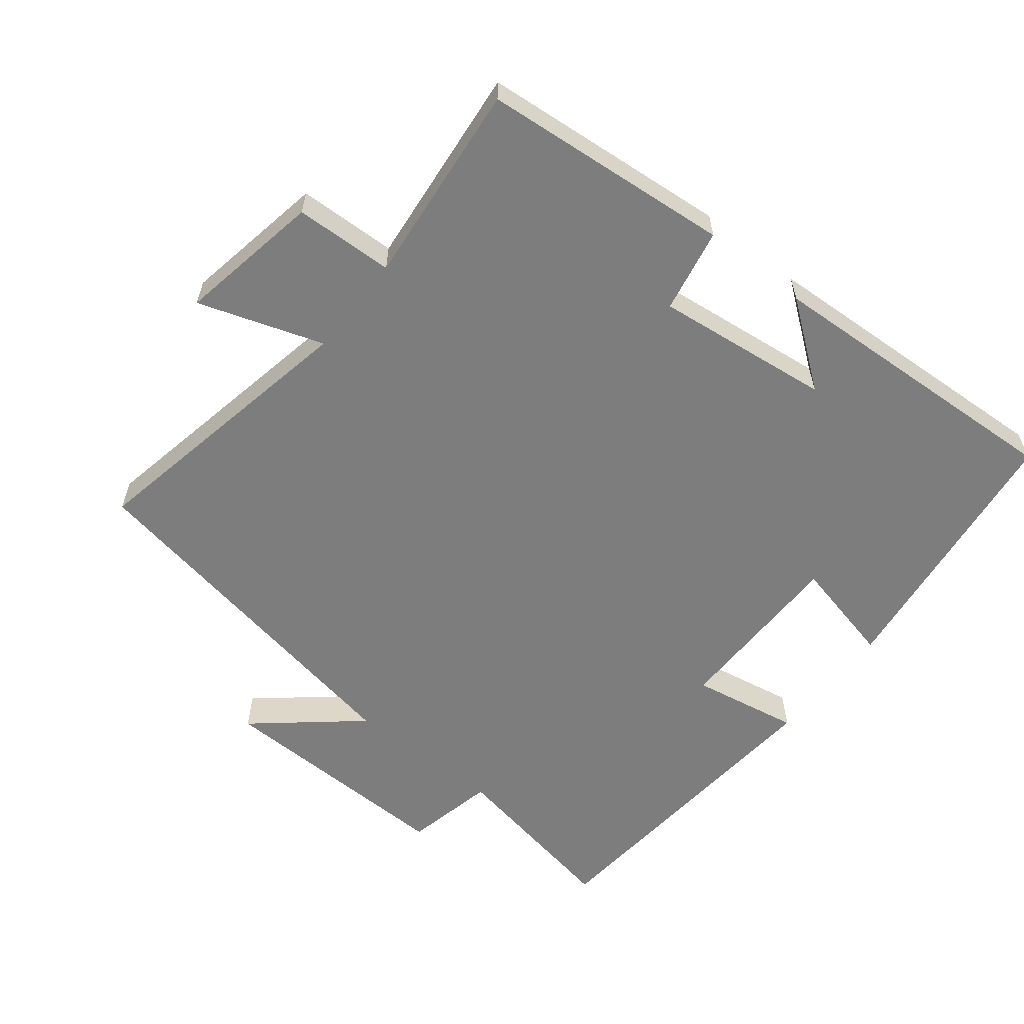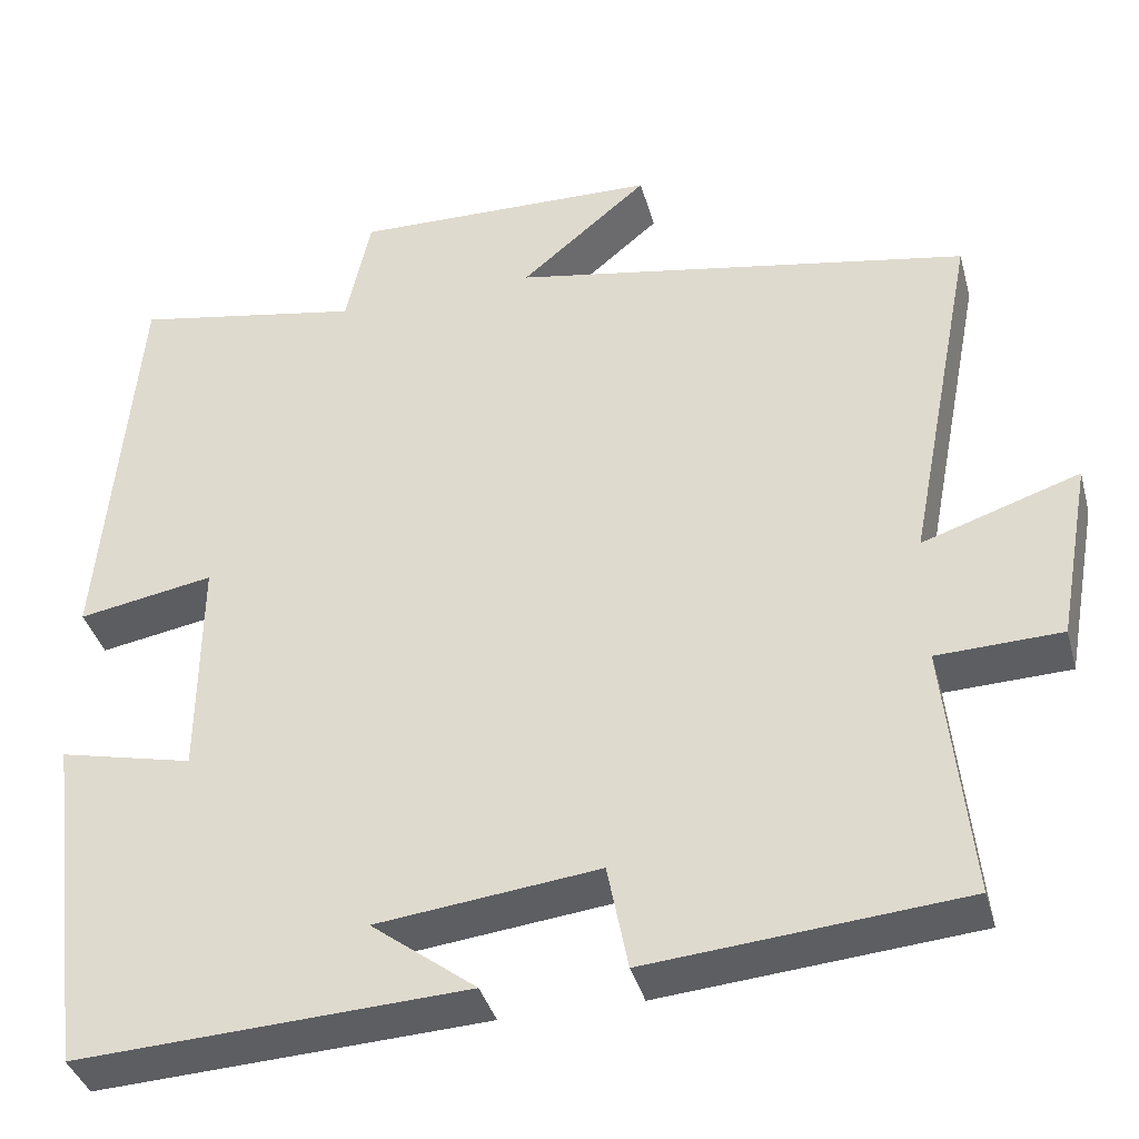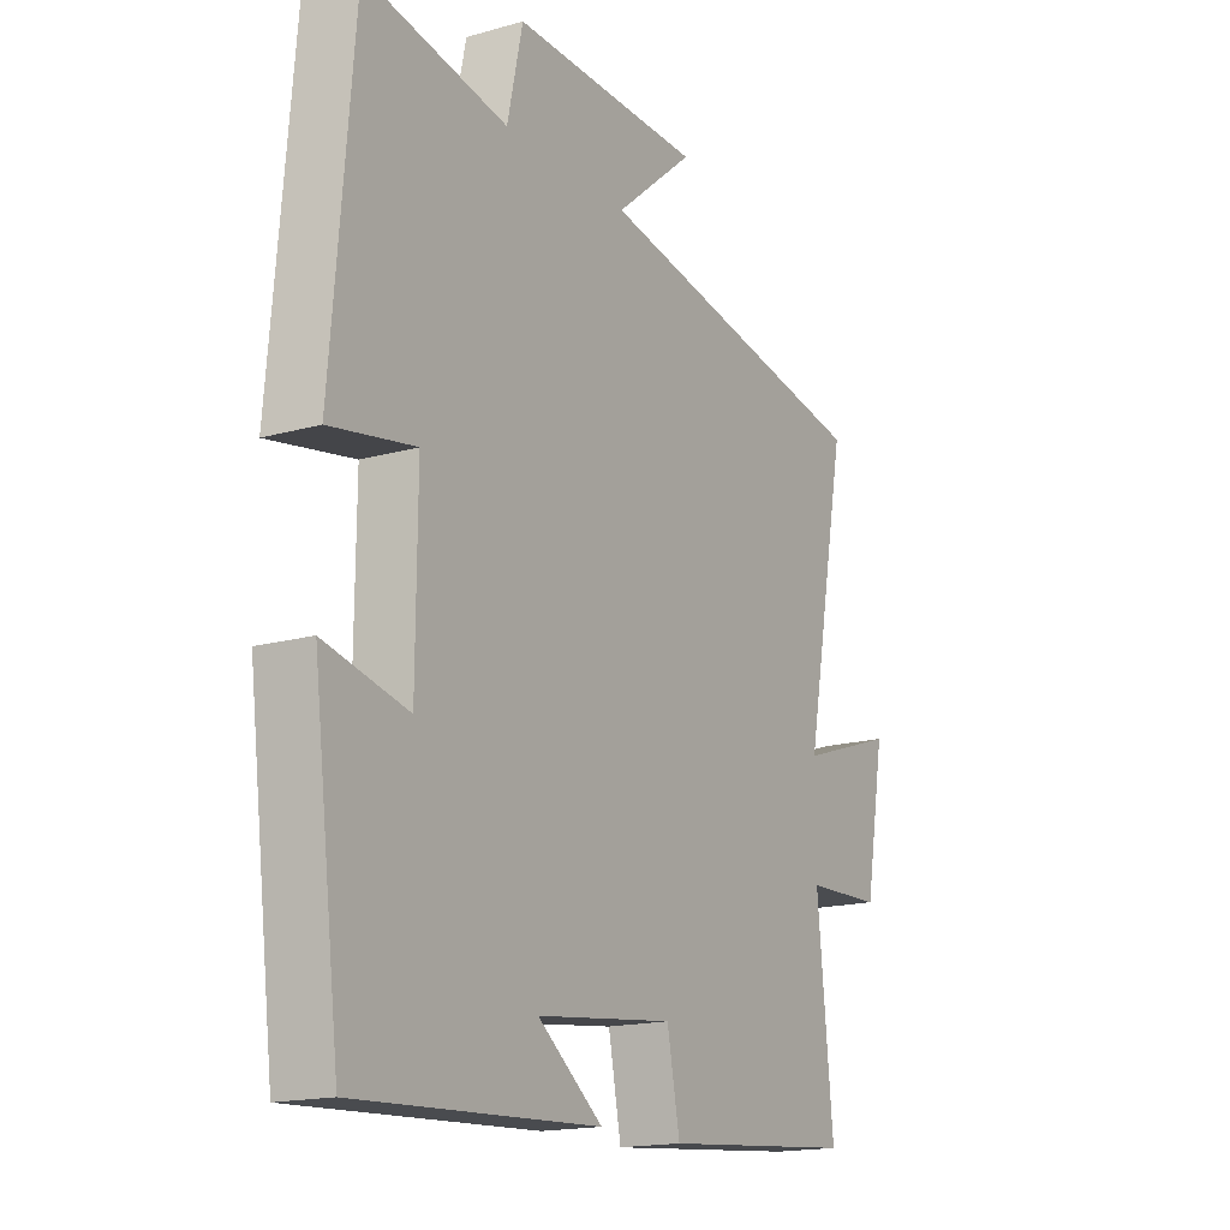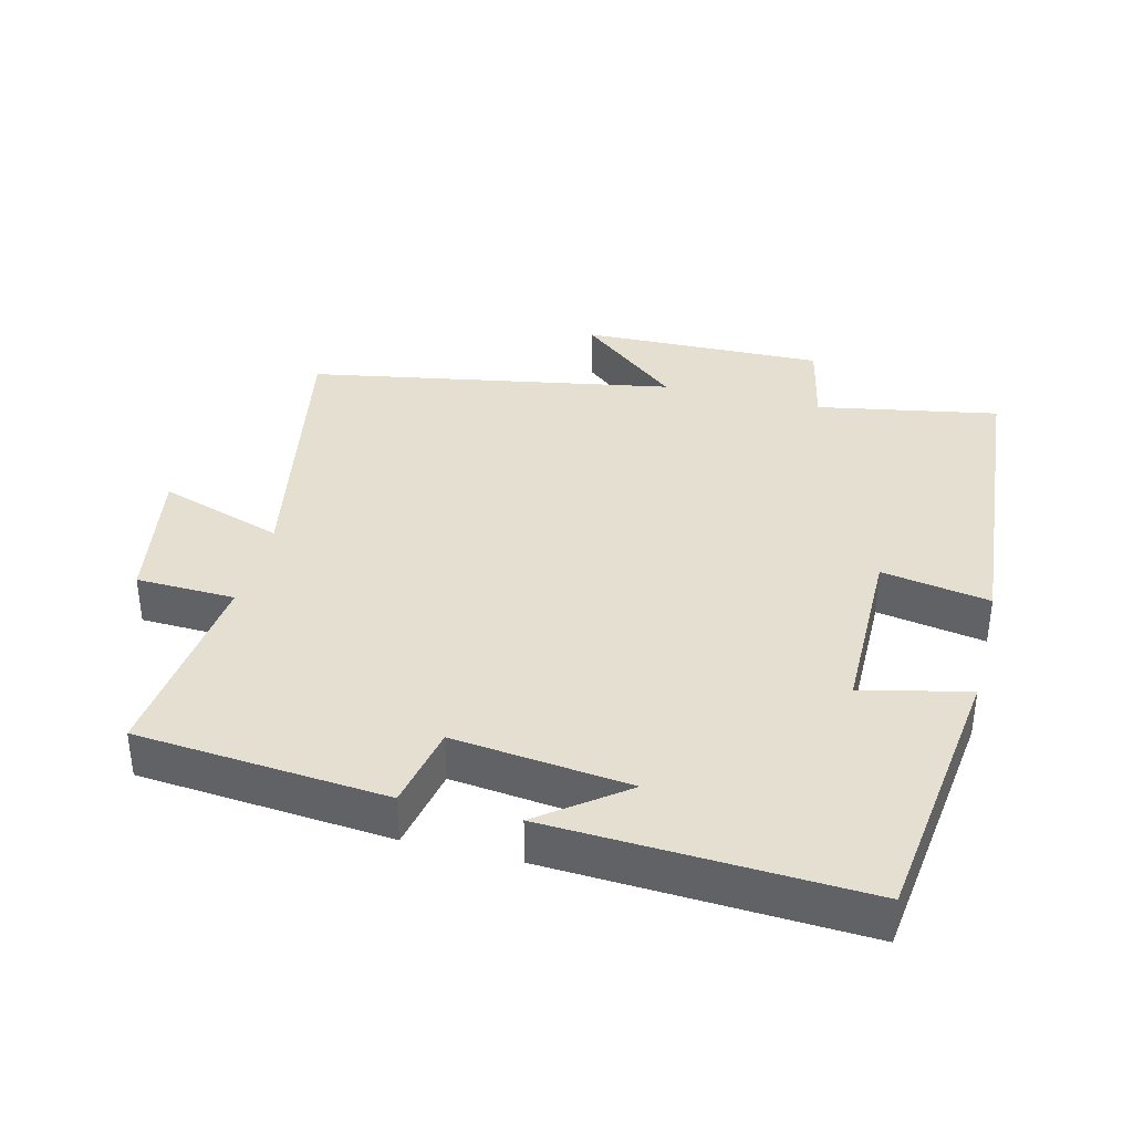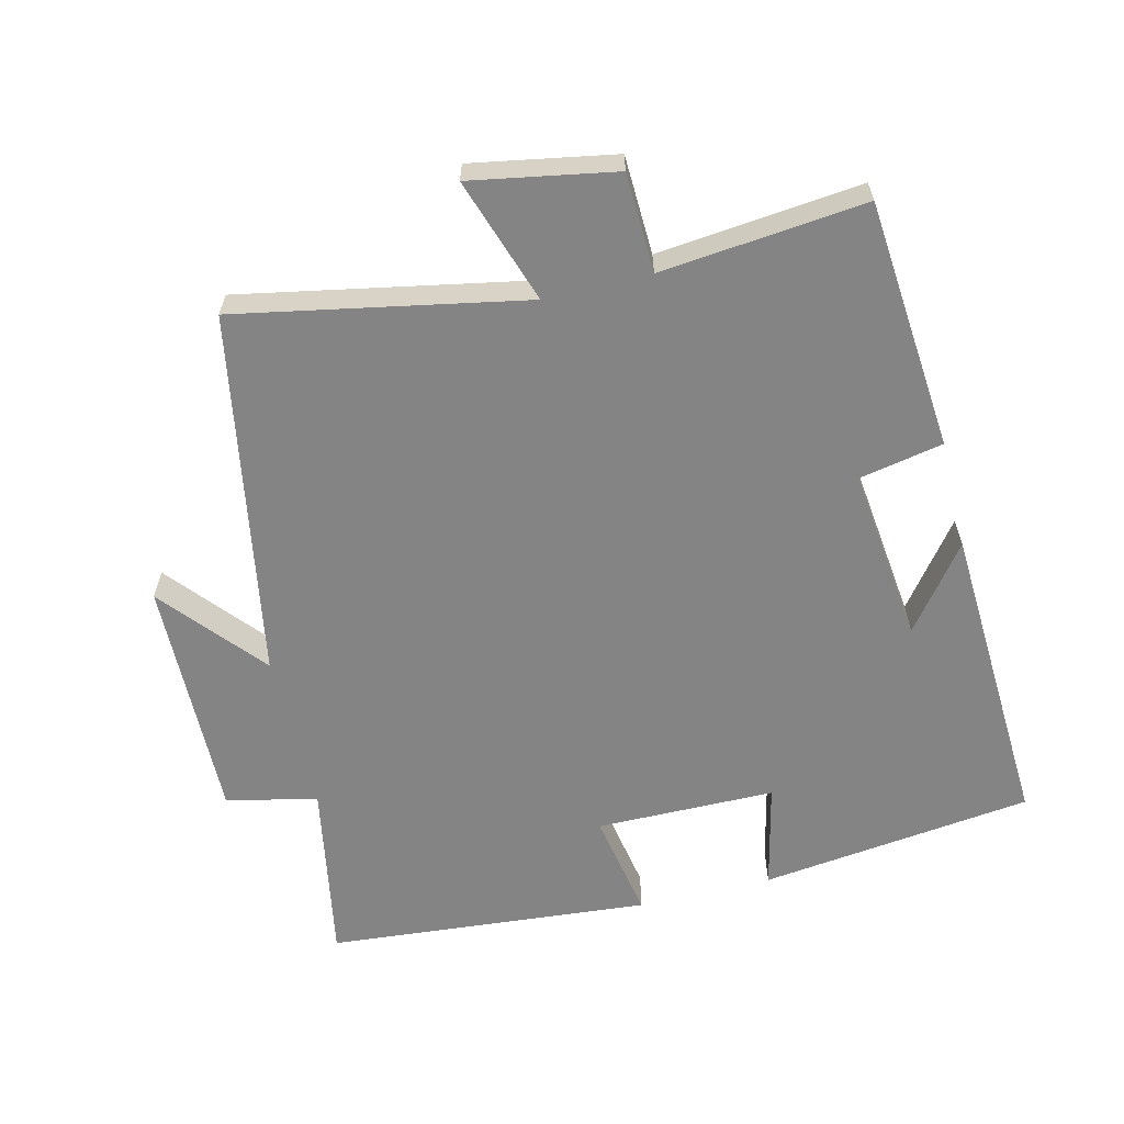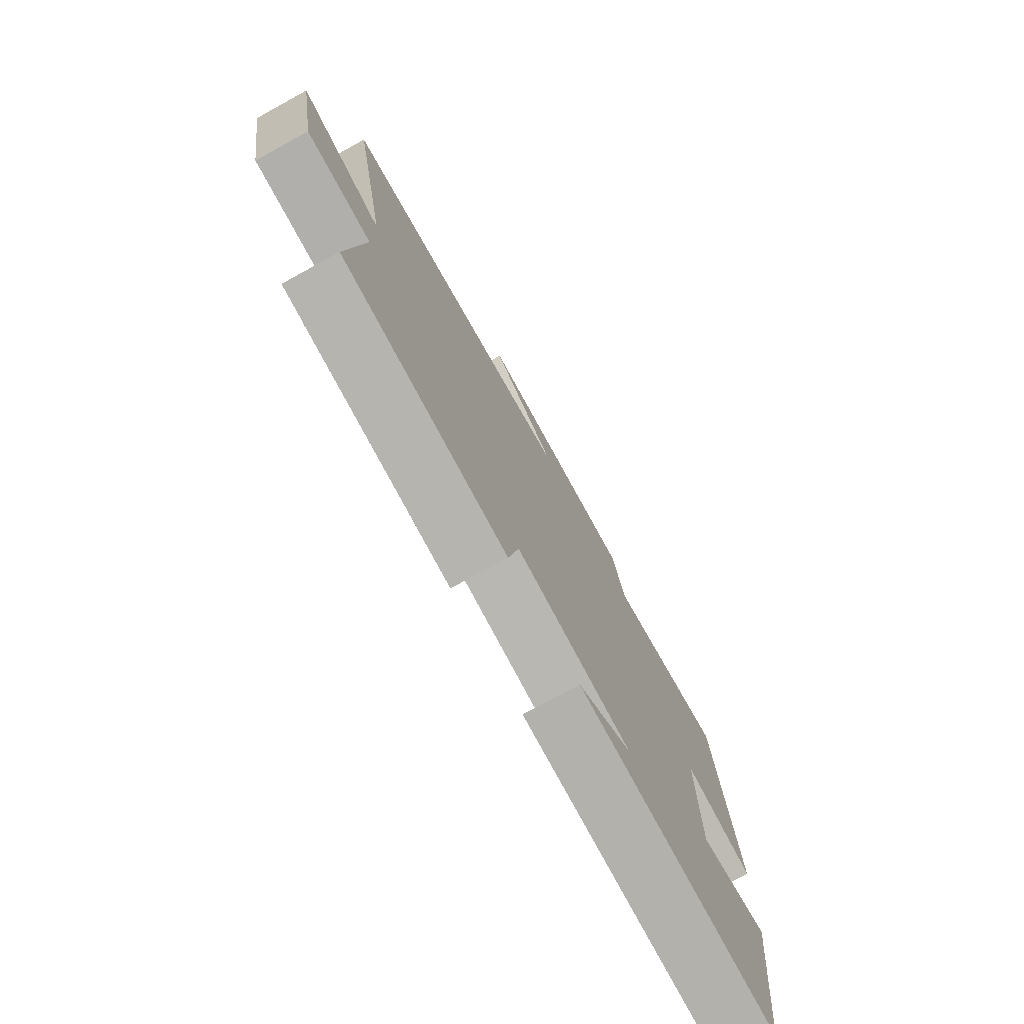
<metadata>
{"format":"obj","ext":"obj","renderer":"f3d","projection":"perspective","resolution":1024,"background":"white","views":[{"elev":-59.2,"azim":141.7,"up":"+Y"},{"elev":-38.0,"azim":14.8,"up":"+Z"},{"elev":-16.7,"azim":-60.2,"up":"+Z"},{"elev":36.6,"azim":-165.8,"up":"+Y"},{"elev":-61.4,"azim":103.8,"up":"+Y"},{"elev":-76.8,"azim":118.7,"up":"+Z"}]}
</metadata>
<code>
v -0.459 0.07 0.549
v -0.193 0.07 0.5
v -0.164 0.07 0.633
v 0.194 0.07 0.625
v 0.045 0.07 0.5
v 0.581 0.07 0.403
v 0.5 0.07 -0.016
v 0.683 0.07 0.045
v 0.645 0.07 -0.165
v 0.5 0.07 -0.17
v 0.53 0.07 -0.468
v 0.164 0.07 -0.5
v 0.14 0.07 -0.377
v -0.118 0.07 -0.407
v 0.004 0.07 -0.5
v -0.45 0.07 -0.523
v -0.5 0.07 -0.123
v -0.344 0.07 -0.159
v -0.342 0.07 0.103
v -0.5 0.07 0.075
v -0.459 0 0.549
v -0.193 0 0.5
v -0.164 0 0.633
v 0.194 0 0.625
v 0.045 0 0.5
v 0.581 0 0.403
v 0.5 0 -0.016
v 0.683 0 0.045
v 0.645 0 -0.165
v 0.5 0 -0.17
v 0.53 0 -0.468
v 0.164 0 -0.5
v 0.14 0 -0.377
v -0.118 0 -0.407
v 0.004 0 -0.5
v -0.45 0 -0.523
v -0.5 0 -0.123
v -0.344 0 -0.159
v -0.342 0 0.103
v -0.5 0 0.075
f 19 20 1 2
f 18 19 2
f 16 17 18
f 14 15 16
f 14 16 18
f 13 14 18 2
f 10 11 12 13
f 7 8 9 10
f 13 2 3
f 10 13 3
f 7 10 3
f 5 6 7
f 3 4 5
f 3 5 7
f 22 21 40 39
f 22 39 38
f 38 37 36
f 36 35 34
f 38 36 34
f 22 38 34 33
f 33 32 31 30
f 30 29 28 27
f 23 22 33
f 23 33 30
f 23 30 27
f 27 26 25
f 25 24 23
f 27 25 23
f 1 21 22 2
f 2 22 23 3
f 3 23 24 4
f 4 24 25 5
f 5 25 26 6
f 6 26 27 7
f 7 27 28 8
f 8 28 29 9
f 9 29 30 10
f 10 30 31 11
f 11 31 32 12
f 12 32 33 13
f 13 33 34 14
f 14 34 35 15
f 15 35 36 16
f 16 36 37 17
f 17 37 38 18
f 18 38 39 19
f 19 39 40 20
f 20 40 21 1

</code>
